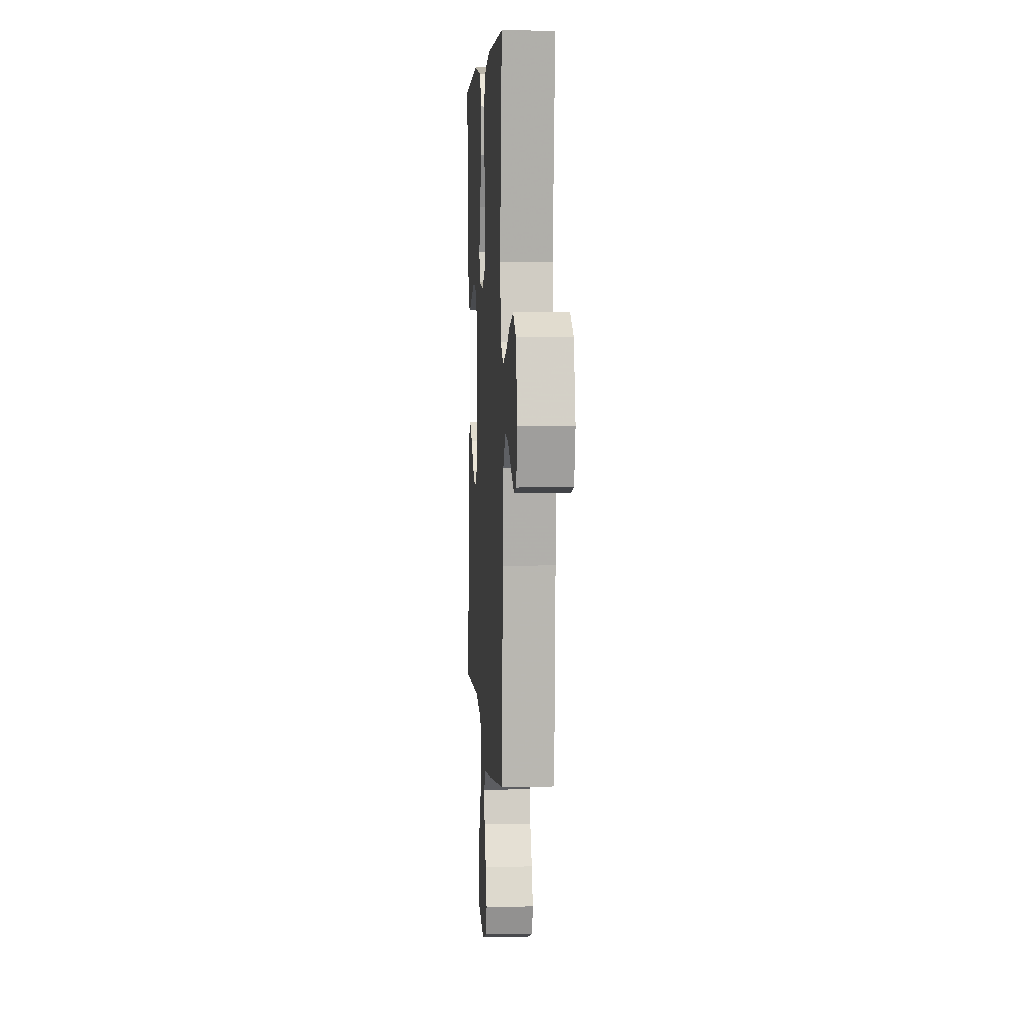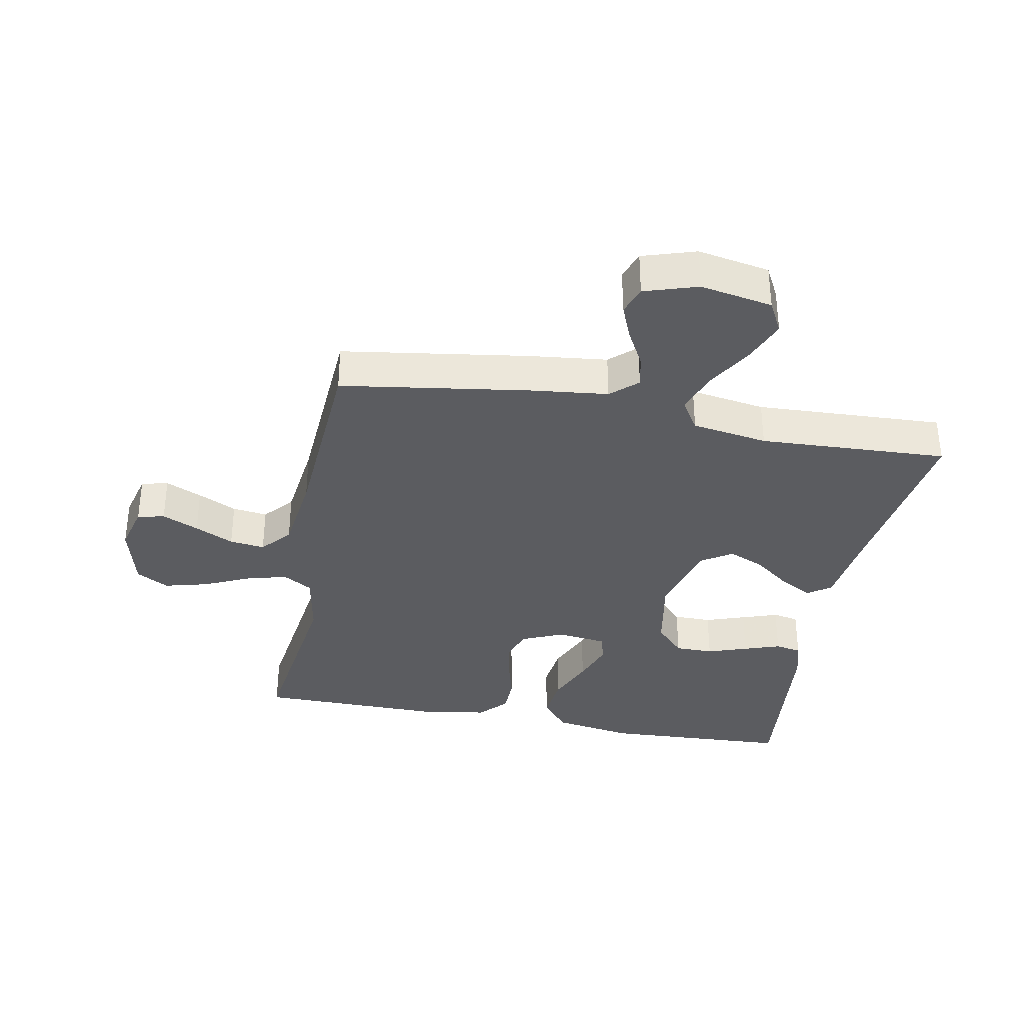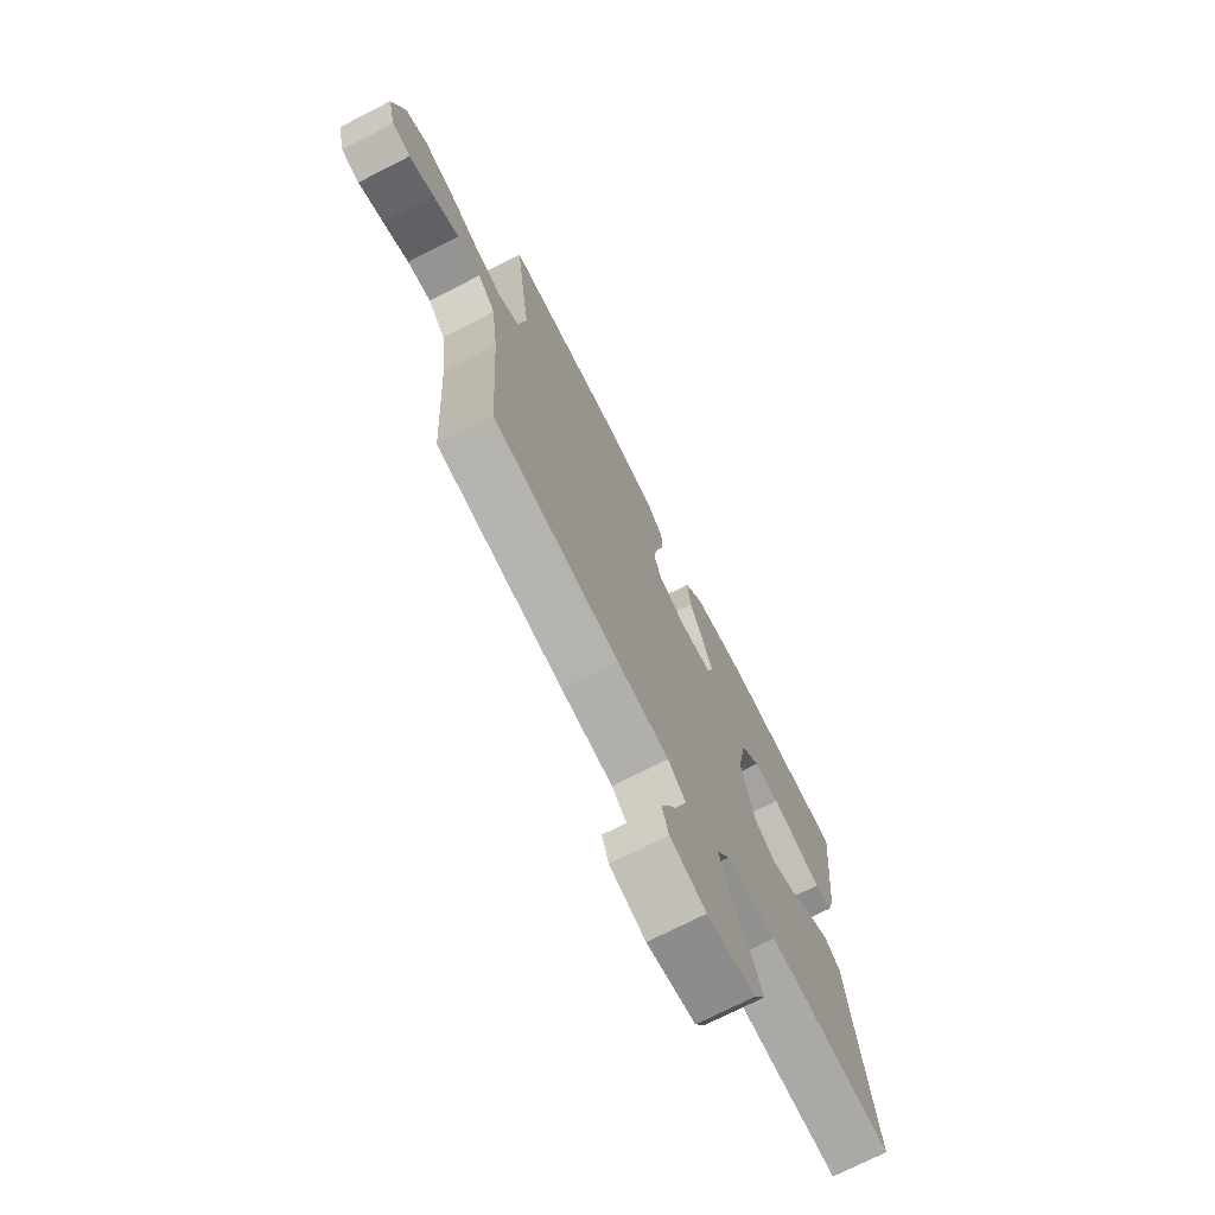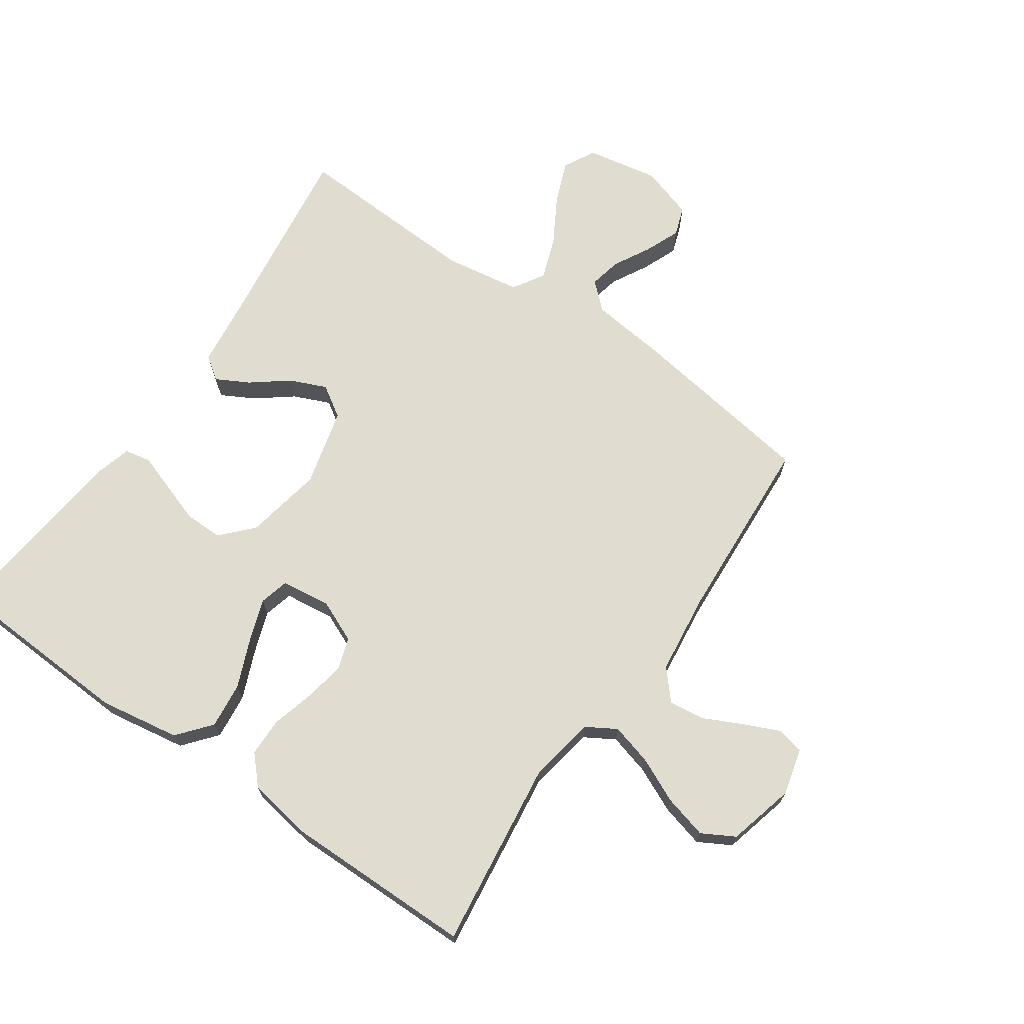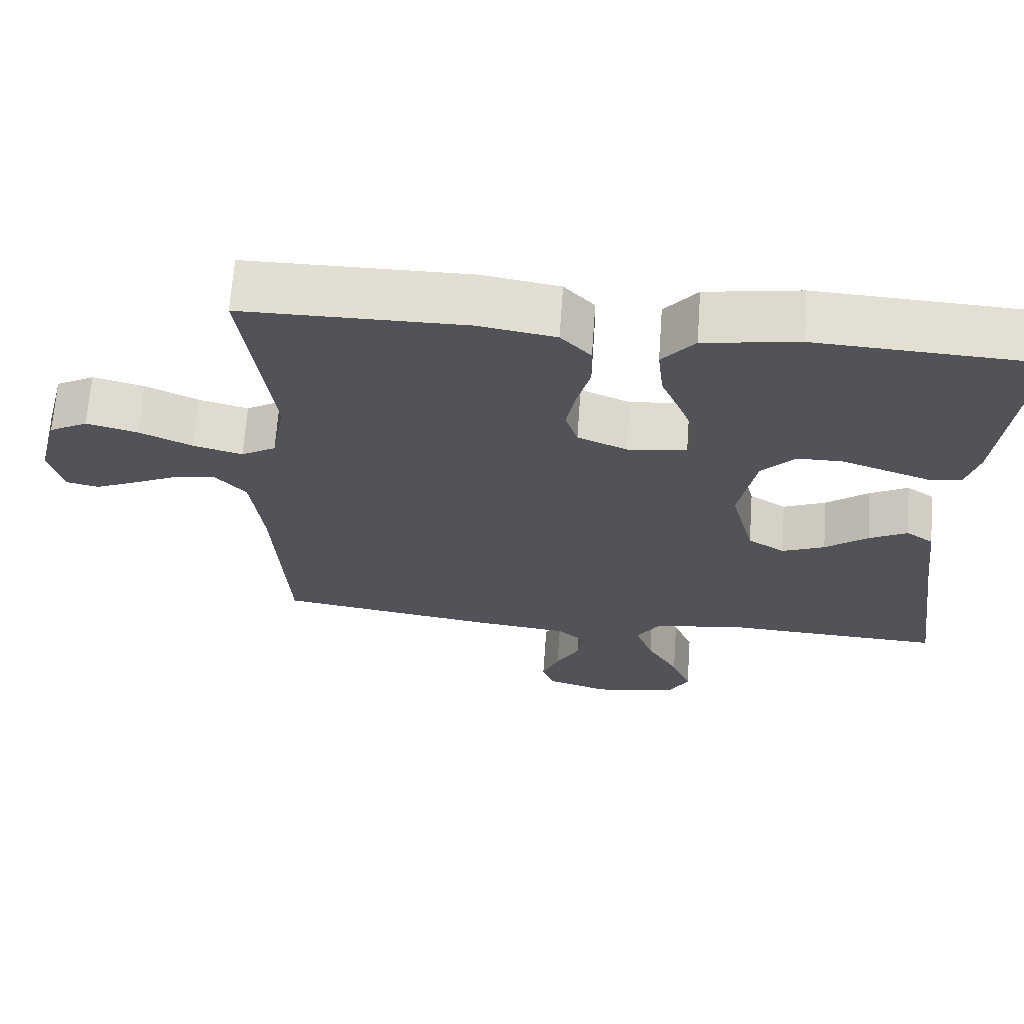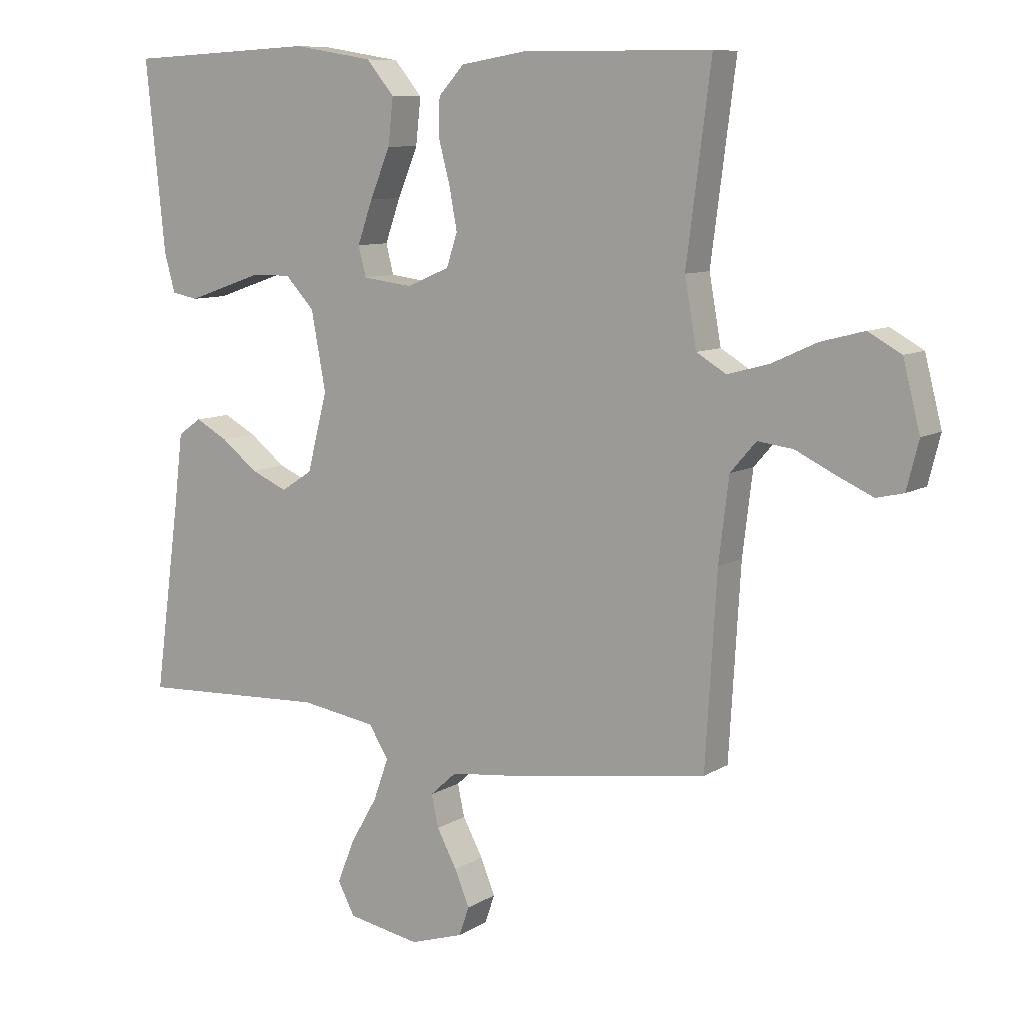
<metadata>
{"format":"obj","ext":"obj","renderer":"f3d","projection":"perspective","resolution":1024,"background":"white","views":[{"elev":5.0,"azim":86.4,"up":"+Z"},{"elev":-34.9,"azim":169.2,"up":"+Y"},{"elev":-73.1,"azim":117.0,"up":"+Z"},{"elev":69.6,"azim":34.7,"up":"+Y"},{"elev":67.3,"azim":-175.9,"up":"+Z"},{"elev":9.1,"azim":33.1,"up":"+Z"}]}
</metadata>
<code>
v 0.5 0.07 -0.5
v 0.2 0.07 -0.545
v 0.077 0.07 -0.559
v 0.035 0.07 -0.597
v 0.046 0.07 -0.648
v 0.078 0.07 -0.707
v 0.101 0.07 -0.763
v 0.085 0.07 -0.809
v 0 0.07 -0.836
v -0.115 0.07 -0.815
v -0.142 0.07 -0.764
v -0.115 0.07 -0.696
v -0.072 0.07 -0.622
v -0.048 0.07 -0.555
v -0.079 0.07 -0.505
v -0.2 0.07 -0.486
v -0.5 0.07 -0.5
v -0.459 0.07 -0.2
v -0.445 0.07 -0.084
v -0.408 0.07 -0.058
v -0.356 0.07 -0.086
v -0.298 0.07 -0.131
v -0.24 0.07 -0.156
v -0.19 0.07 -0.124
v -0.158 0.07 0
v -0.181 0.07 0.124
v -0.227 0.07 0.173
v -0.288 0.07 0.173
v -0.352 0.07 0.151
v -0.41 0.07 0.131
v -0.452 0.07 0.139
v -0.469 0.07 0.2
v -0.5 0.07 0.5
v -0.2 0.07 0.515
v -0.072 0.07 0.494
v -0.028 0.07 0.441
v -0.036 0.07 0.368
v -0.068 0.07 0.291
v -0.092 0.07 0.223
v -0.08 0.07 0.176
v 0 0.07 0.166
v 0.067 0.07 0.195
v 0.084 0.07 0.247
v 0.072 0.07 0.312
v 0.054 0.07 0.38
v 0.055 0.07 0.441
v 0.096 0.07 0.485
v 0.2 0.07 0.502
v 0.5 0.07 0.5
v 0.461 0.07 0.2
v 0.48 0.07 0.094
v 0.527 0.07 0.066
v 0.593 0.07 0.084
v 0.665 0.07 0.117
v 0.734 0.07 0.135
v 0.786 0.07 0.106
v 0.813 0.07 0
v 0.794 0.07 -0.075
v 0.751 0.07 -0.085
v 0.693 0.07 -0.059
v 0.631 0.07 -0.029
v 0.575 0.07 -0.022
v 0.534 0.07 -0.069
v 0.518 0.07 -0.2
v 0.5 0 -0.5
v 0.2 0 -0.545
v 0.077 0 -0.559
v 0.035 0 -0.597
v 0.046 0 -0.648
v 0.078 0 -0.707
v 0.101 0 -0.763
v 0.085 0 -0.809
v 0 0 -0.836
v -0.115 0 -0.815
v -0.142 0 -0.764
v -0.115 0 -0.696
v -0.072 0 -0.622
v -0.048 0 -0.555
v -0.079 0 -0.505
v -0.2 0 -0.486
v -0.5 0 -0.5
v -0.459 0 -0.2
v -0.445 0 -0.084
v -0.408 0 -0.058
v -0.356 0 -0.086
v -0.298 0 -0.131
v -0.24 0 -0.156
v -0.19 0 -0.124
v -0.158 0 0
v -0.181 0 0.124
v -0.227 0 0.173
v -0.288 0 0.173
v -0.352 0 0.151
v -0.41 0 0.131
v -0.452 0 0.139
v -0.469 0 0.2
v -0.5 0 0.5
v -0.2 0 0.515
v -0.072 0 0.494
v -0.028 0 0.441
v -0.036 0 0.368
v -0.068 0 0.291
v -0.092 0 0.223
v -0.08 0 0.176
v 0 0 0.166
v 0.067 0 0.195
v 0.084 0 0.247
v 0.072 0 0.312
v 0.054 0 0.38
v 0.055 0 0.441
v 0.096 0 0.485
v 0.2 0 0.502
v 0.5 0 0.5
v 0.461 0 0.2
v 0.48 0 0.094
v 0.527 0 0.066
v 0.593 0 0.084
v 0.665 0 0.117
v 0.734 0 0.135
v 0.786 0 0.106
v 0.813 0 0
v 0.794 0 -0.075
v 0.751 0 -0.085
v 0.693 0 -0.059
v 0.631 0 -0.029
v 0.575 0 -0.022
v 0.534 0 -0.069
v 0.518 0 -0.2
f 59 60 61
f 58 59 61
f 57 58 61
f 56 57 61
f 55 56 61
f 54 55 61
f 53 54 61
f 52 53 61 62
f 51 52 62 63
f 48 49 50
f 47 48 50
f 46 47 50
f 45 46 50
f 44 45 50
f 43 44 50 51
f 51 63 64
f 43 51 64
f 42 43 64
f 36 37 38
f 35 36 38
f 34 35 38
f 33 34 38
f 32 33 38
f 31 32 38
f 30 31 38
f 29 30 38
f 28 29 38
f 27 28 38 39
f 26 27 39 40
f 20 21 22
f 19 20 22
f 18 19 22
f 18 22 23
f 17 18 23
f 16 17 23
f 15 16 23 24
f 11 12 13
f 10 11 13
f 9 10 13
f 8 9 13
f 7 8 13
f 6 7 13
f 5 6 13
f 4 5 13 14
f 15 24 25
f 14 15 25
f 4 14 25
f 3 4 25
f 2 3 25
f 1 2 25
f 64 1 25
f 42 64 25
f 41 42 25
f 25 26 40 41
f 125 124 123
f 125 123 122
f 125 122 121
f 125 121 120
f 125 120 119
f 125 119 118
f 125 118 117
f 126 125 117 116
f 127 126 116 115
f 114 113 112
f 114 112 111
f 114 111 110
f 114 110 109
f 114 109 108
f 115 114 108 107
f 128 127 115
f 128 115 107
f 128 107 106
f 102 101 100
f 102 100 99
f 102 99 98
f 102 98 97
f 102 97 96
f 102 96 95
f 102 95 94
f 102 94 93
f 102 93 92
f 103 102 92 91
f 104 103 91 90
f 86 85 84
f 86 84 83
f 86 83 82
f 87 86 82
f 87 82 81
f 87 81 80
f 88 87 80 79
f 77 76 75
f 77 75 74
f 77 74 73
f 77 73 72
f 77 72 71
f 77 71 70
f 77 70 69
f 78 77 69 68
f 89 88 79
f 89 79 78
f 89 78 68
f 89 68 67
f 89 67 66
f 89 66 65
f 89 65 128
f 89 128 106
f 89 106 105
f 105 104 90 89
f 1 65 66 2
f 2 66 67 3
f 3 67 68 4
f 4 68 69 5
f 5 69 70 6
f 6 70 71 7
f 7 71 72 8
f 8 72 73 9
f 9 73 74 10
f 10 74 75 11
f 11 75 76 12
f 12 76 77 13
f 13 77 78 14
f 14 78 79 15
f 15 79 80 16
f 16 80 81 17
f 17 81 82 18
f 18 82 83 19
f 19 83 84 20
f 20 84 85 21
f 21 85 86 22
f 22 86 87 23
f 23 87 88 24
f 24 88 89 25
f 25 89 90 26
f 26 90 91 27
f 27 91 92 28
f 28 92 93 29
f 29 93 94 30
f 30 94 95 31
f 31 95 96 32
f 32 96 97 33
f 33 97 98 34
f 34 98 99 35
f 35 99 100 36
f 36 100 101 37
f 37 101 102 38
f 38 102 103 39
f 39 103 104 40
f 40 104 105 41
f 41 105 106 42
f 42 106 107 43
f 43 107 108 44
f 44 108 109 45
f 45 109 110 46
f 46 110 111 47
f 47 111 112 48
f 48 112 113 49
f 49 113 114 50
f 50 114 115 51
f 51 115 116 52
f 52 116 117 53
f 53 117 118 54
f 54 118 119 55
f 55 119 120 56
f 56 120 121 57
f 57 121 122 58
f 58 122 123 59
f 59 123 124 60
f 60 124 125 61
f 61 125 126 62
f 62 126 127 63
f 63 127 128 64
f 64 128 65 1

</code>
